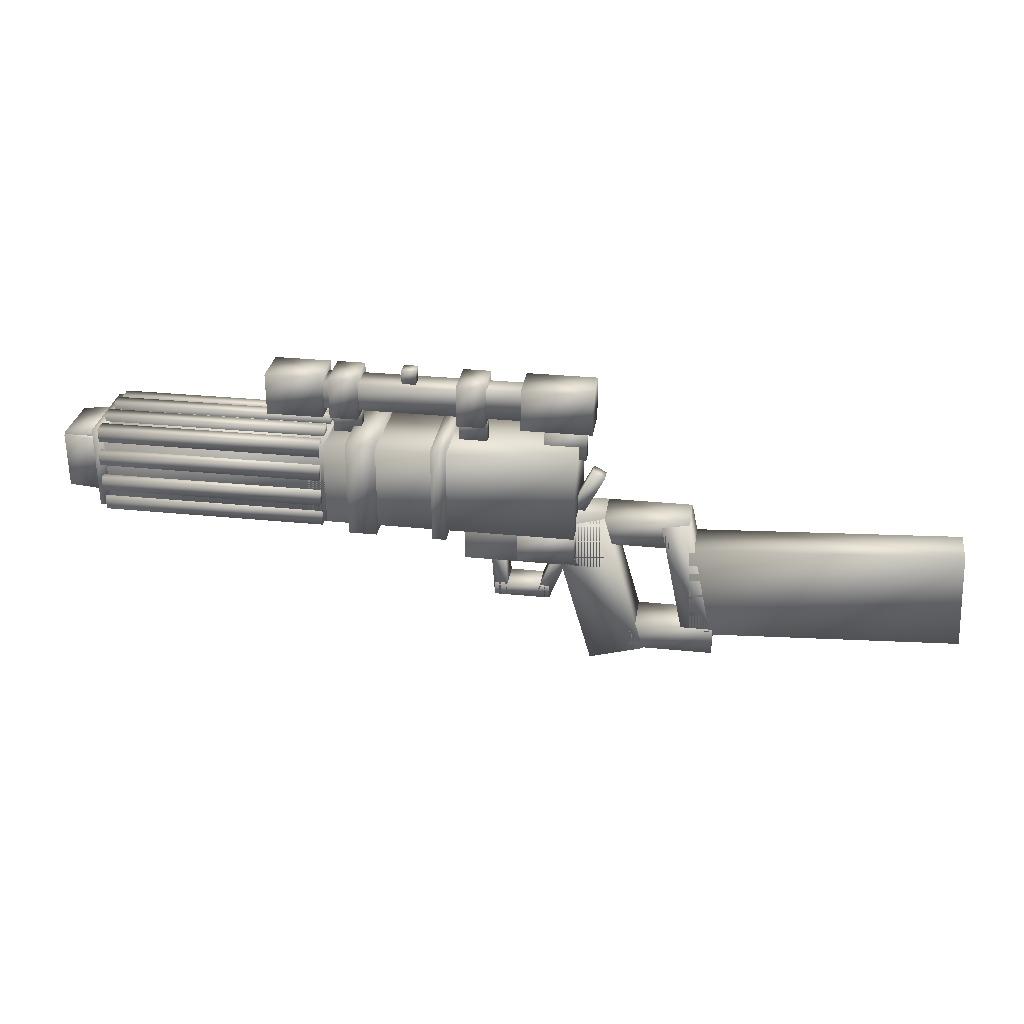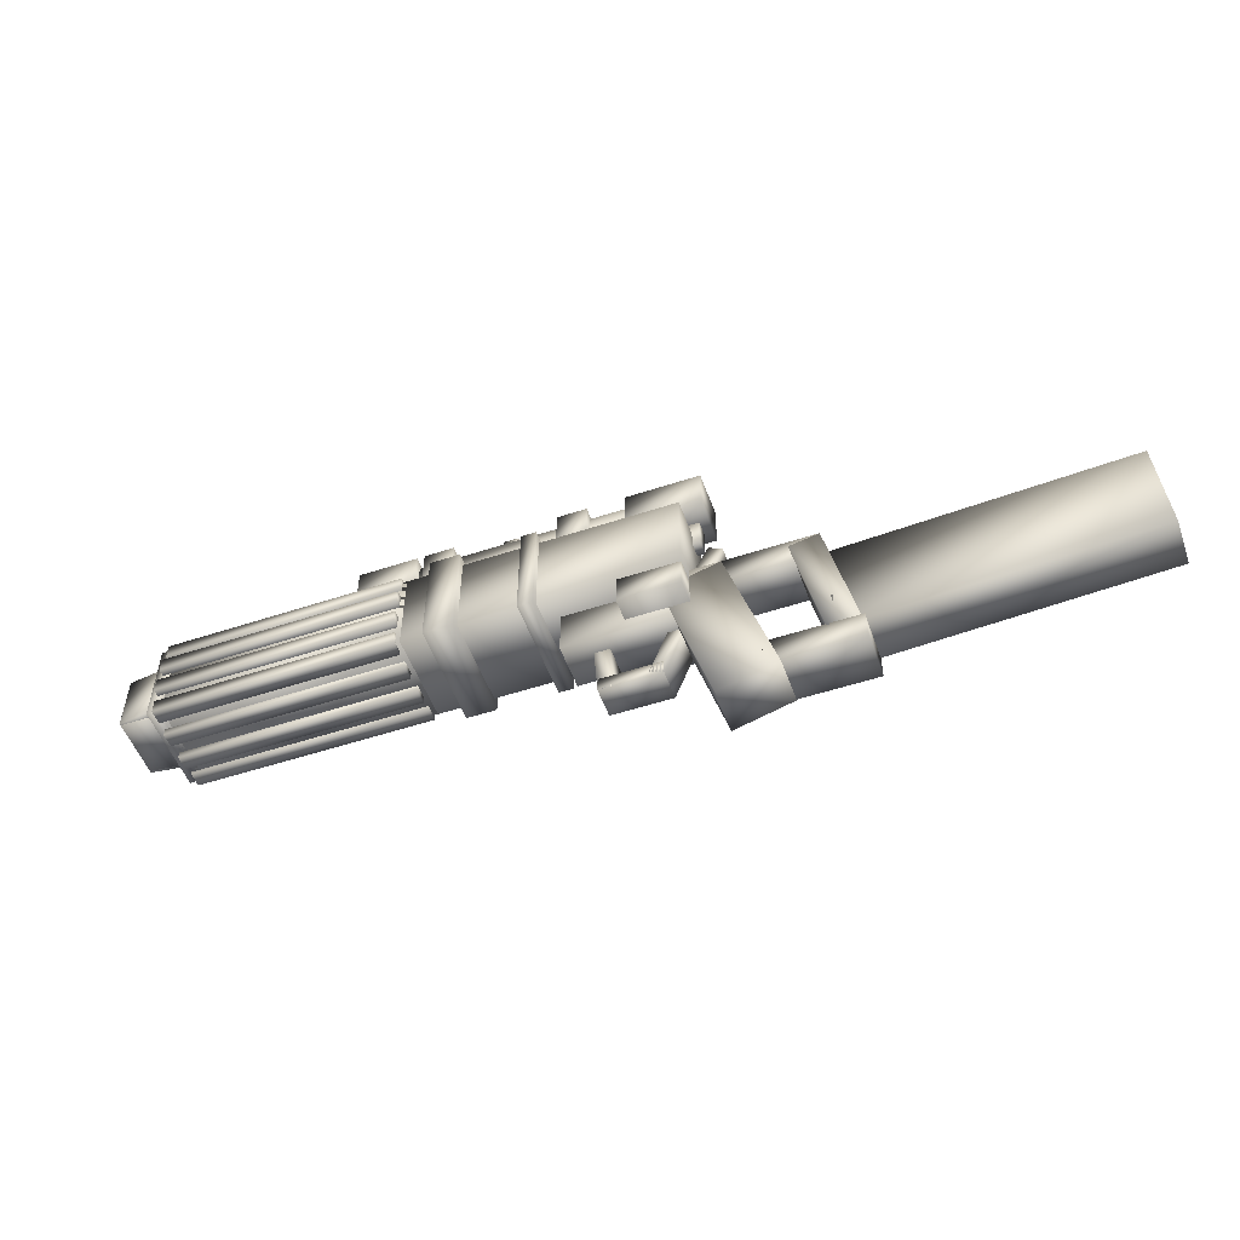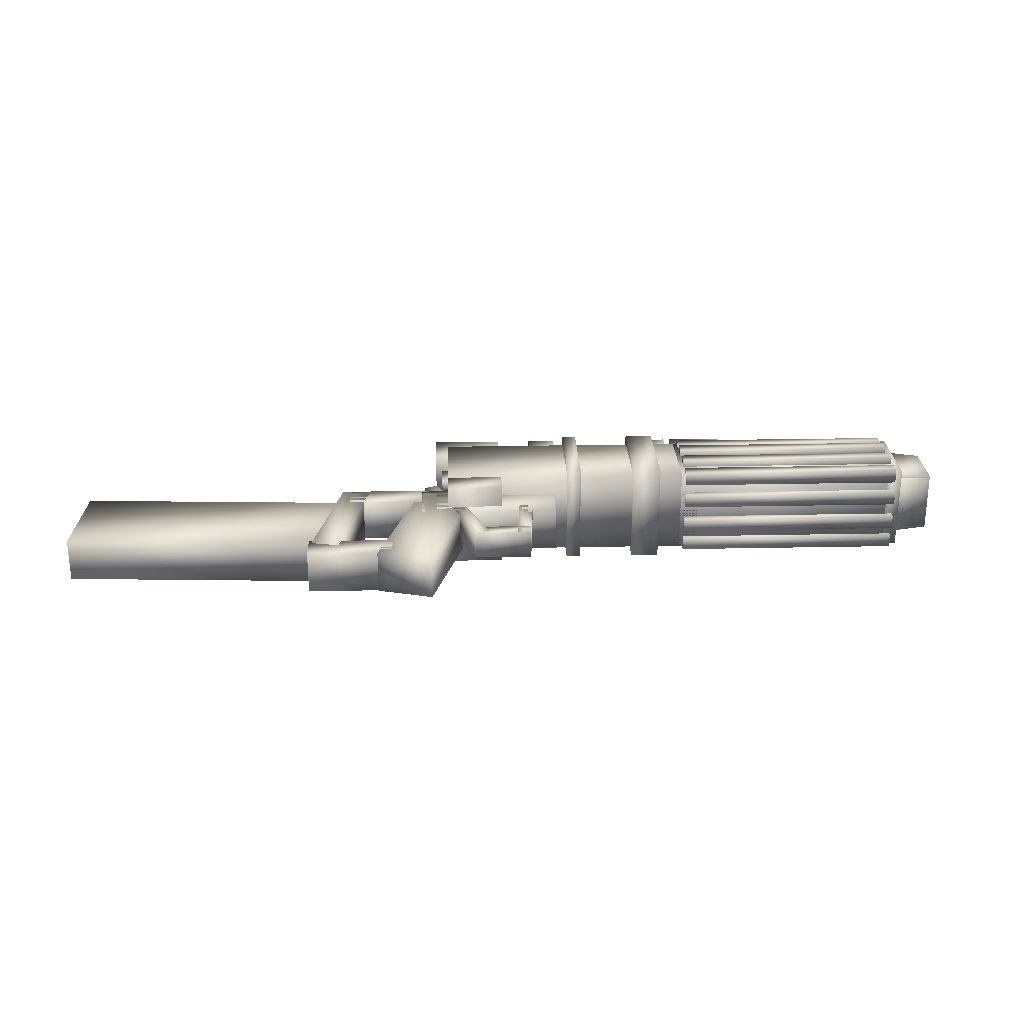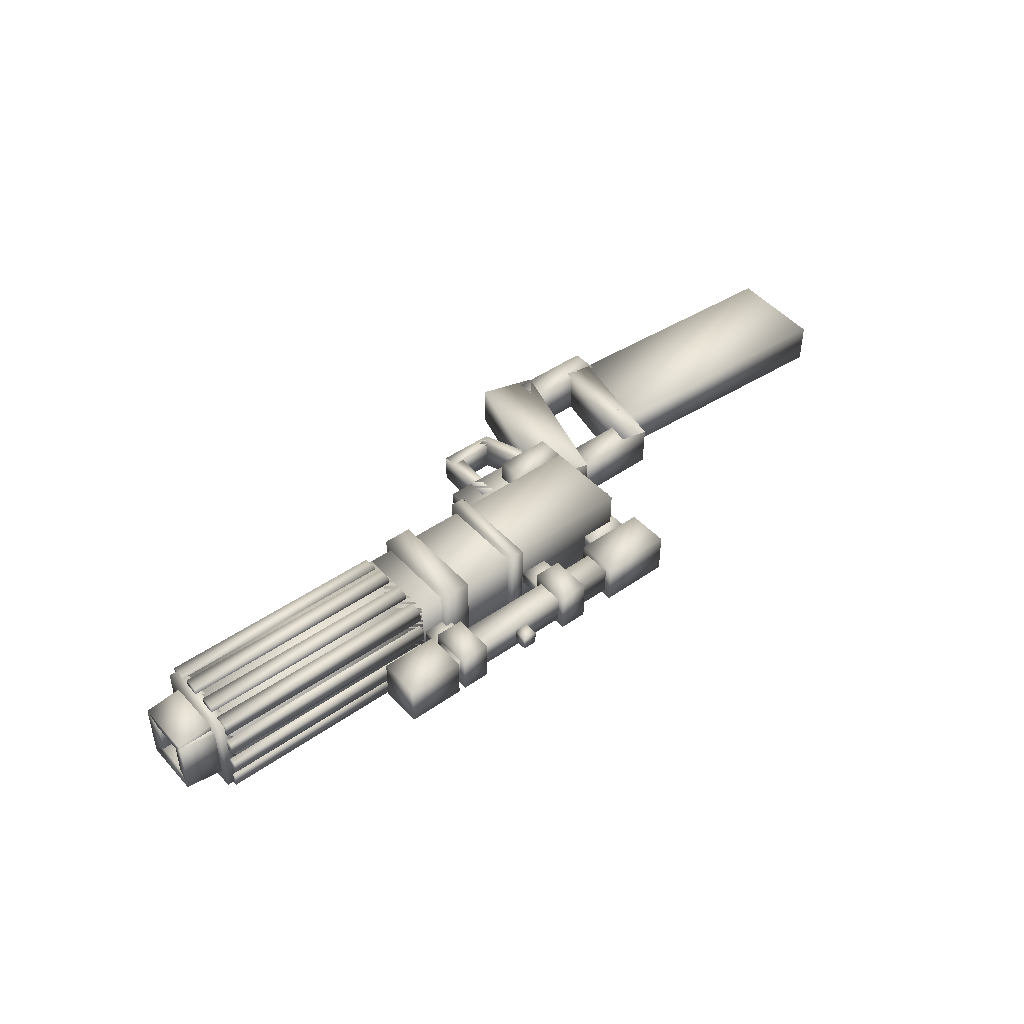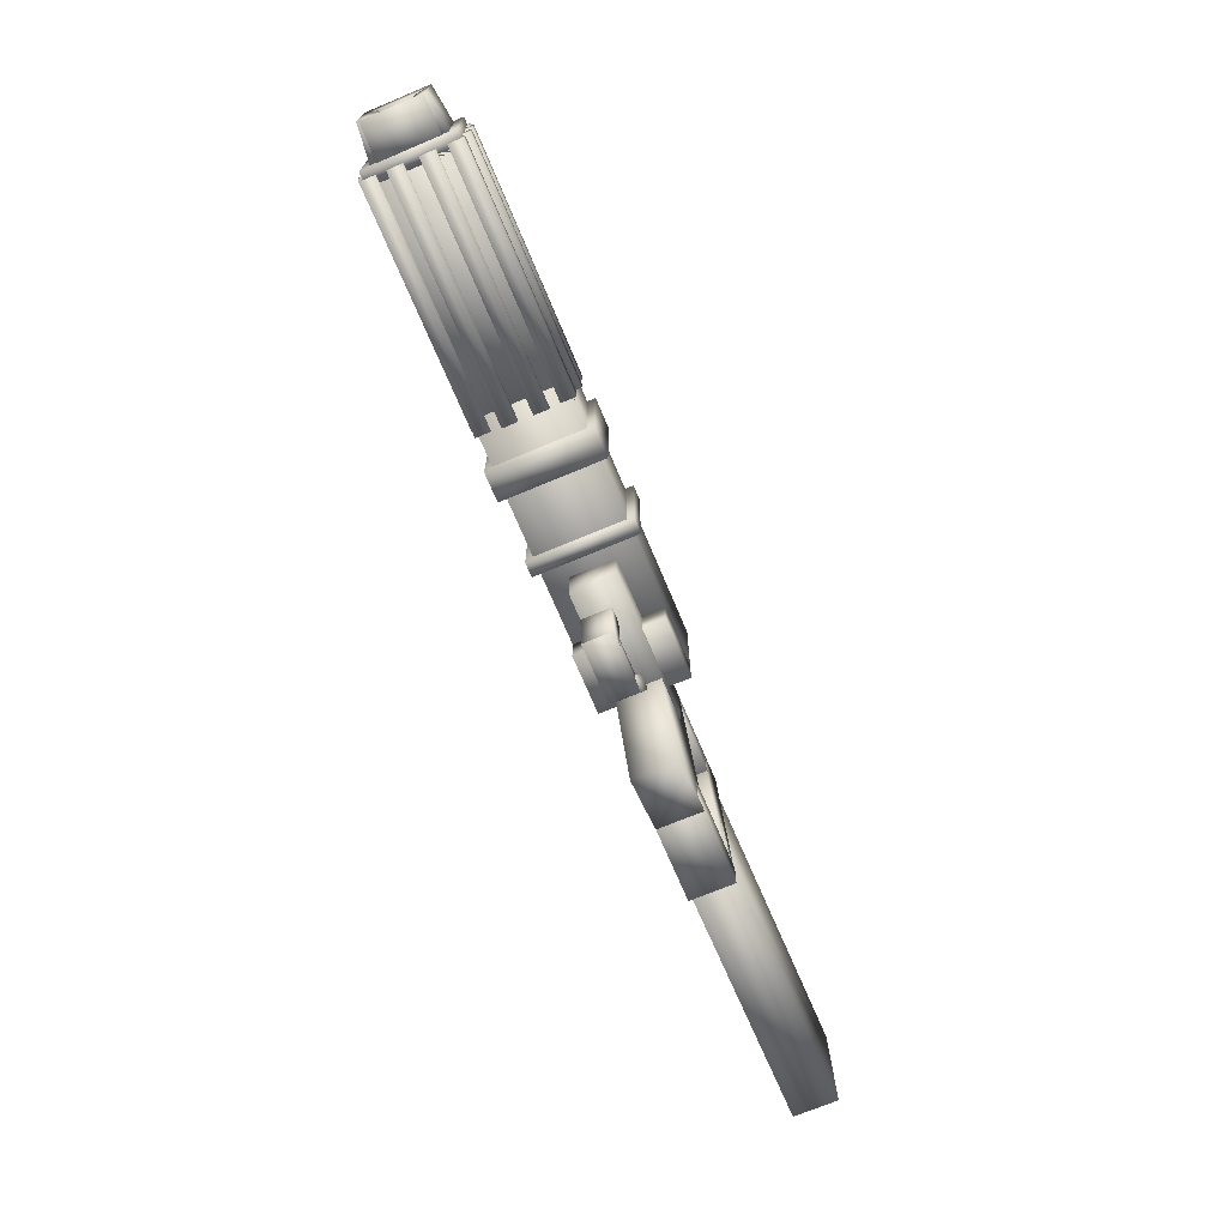
<metadata>
{"format":"obj","ext":"obj","renderer":"f3d","projection":"perspective","resolution":1024,"background":"white","views":[{"elev":29.4,"azim":-171.4,"up":"+Y"},{"elev":-52.4,"azim":-160.4,"up":"+Y"},{"elev":25.1,"azim":-1.9,"up":"+Z"},{"elev":44.9,"azim":140.8,"up":"+Z"},{"elev":-70.5,"azim":112.7,"up":"+Y"}]}
</metadata>
<code>
v 8 -2.5 -0.5
v -8 -2.5 -0.5
v -8 -1.5 -0.5
v 8 -1.5 -0.5
v -8 -2.5 0.5
v 8 -2.5 0.5
v 8 -1.5 0.5
v -8 -1.5 0.5
v 8 -6.2 -0.2
v -8 -6.2 -0.2
v -8 -5.2 -0.2
v 8 -5.2 -0.2
v -8 -6.2 0.8
v 8 -6.2 0.8
v 8 -5.2 0.8
v -8 -5.2 0.8
v -7 -6 0
v -26 -6 0
v -26 2e-06 0
v -7 1e-06 0
v -26 -6 6
v -7 -6 6
v -7 1e-06 6
v -26 2e-06 6
v 10.86 -1.858 1
v 7.878 -1.493 1
v 8 -0.5 1
v 10.98 -0.8656 1
v 7.878 -1.493 5
v 10.86 -1.858 5
v 10.98 -0.8656 5
v 8 -0.5 5
v -22 1.5 1.5
v -27 1.5 1.5
v -27 4.5 1.5
v -22 4.5 1.5
v -27 1.5 4.5
v -22 1.5 4.5
v -22 4.5 4.5
v -27 4.5 4.5
v -13.5 4 2.5
v -14.5 4 2.5
v -14.5 5 2.5
v -13.5 5 2.5
v -14.5 4 3.5
v -13.5 4 3.5
v -13.5 5 3.5
v -14.5 5 3.5
v -19.65 -7.512 2.5
v -20 -12.5 2.5
v -21 -12.43 2.5
v -20.65 -7.443 2.5
v -20 -12.5 4.5
v -19.65 -7.512 4.5
v -20.65 -7.443 4.5
v -21 -12.43 4.5
v 8 -0.5 3.5
v -8 -0.5 3.5
v -8 0.5 3.5
v 8 0.5 3.5
v -8 -0.5 4.5
v 8 -0.5 4.5
v 8 0.5 4.5
v -8 0.5 4.5
v 8 -2.5 5.5
v -8 -2.5 5.5
v -8 -1.5 5.5
v 8 -1.5 5.5
v -8 -2.5 6.5
v 8 -2.5 6.5
v 8 -1.5 6.5
v -8 -1.5 6.5
v 8 -0.5 1.5
v -8 -0.5 1.5
v -8 0.5 1.5
v 8 0.5 1.5
v -8 -0.5 2.5
v 8 -0.5 2.5
v 8 0.5 2.5
v -8 0.5 2.5
v -34.37 -13.99 1.5
v -53.34 -13 1.5
v -52.97 -6.006 1.5
v -34 -7 1.5
v -53.34 -13 4.5
v -34.37 -13.99 4.5
v -34 -7 4.5
v -52.97 -6.006 4.5
v -17.5 1.5 1.5
v -19.5 1.5 1.5
v -19.5 4.5 1.5
v -17.5 4.5 1.5
v -19.5 1.5 4.5
v -17.5 1.5 4.5
v -17.5 4.5 4.5
v -19.5 4.5 4.5
v 8 -4.5 5.5
v -8 -4.5 5.5
v -8 -3.5 5.5
v 8 -3.5 5.5
v -8 -4.5 6.5
v 8 -4.5 6.5
v 8 -3.5 6.5
v -8 -3.5 6.5
v 7.7 -6 0
v -8.3 -6 0
v -8.3 1e-06 0
v 7.7 -1e-06 0
v -8.3 -6 6
v 7.7 -6 6
v 7.7 -1e-06 6
v -8.3 1e-06 6
v -23.5 -1 2.5
v -26.5 -1 2.5
v -26.5 1 2.5
v -23.5 1 2.5
v -26.5 -1 3.5
v -23.5 -1 3.5
v -23.5 1 3.5
v -26.5 1 3.5
v -18 -9 1.5
v -28 -9 1.5
v -28 -5 1.5
v -18 -5 1.5
v -28 -9 4.5
v -18 -9 4.5
v -18 -5 4.5
v -28 -5 4.5
v -30 -15.5 1.5
v -36 -15.5 1.5
v -36 -13.5 1.5
v -30 -13.5 1.5
v -36 -15.5 4.5
v -30 -15.5 4.5
v -30 -13.5 4.5
v -36 -13.5 4.5
v 8 -4.5 -0.5
v -8 -4.5 -0.5
v -8 -3.5 -0.5
v 8 -3.5 -0.5
v -8 -4.5 0.5
v 8 -4.5 0.5
v 8 -3.5 0.5
v -8 -3.5 0.5
v -8 2 2
v -22 2 2
v -22 4 2
v -8 4 2
v -22 2 4
v -8 2 4
v -8 4 4
v -22 4 4
v 8 -0.8 -0.2
v -8 -0.8 -0.2
v -8 0.2 -0.2
v 8 0.2 -0.2
v -8 -0.8 0.8
v 8 -0.8 0.8
v 8 0.2 0.8
v -8 0.2 0.8
v -20 -12.5 2.5
v -24 -12.5 2.5
v -24 -11.5 2.5
v -20 -11.5 2.5
v -24 -12.5 4.5
v -20 -12.5 4.5
v -20 -11.5 4.5
v -24 -11.5 4.5
v -25.16 -5.437 2.5
v -26.05 -5.891 2.5
v -27.86 -2.327 2.5
v -26.97 -1.873 2.5
v -26.05 -5.891 3.5
v -25.16 -5.437 3.5
v -26.97 -1.873 3.5
v -27.86 -2.327 3.5
v -23.07 -12.14 2.5
v -24 -12.5 2.5
v -25.79 -7.832 2.5
v -24.86 -7.474 2.5
v -24 -12.5 4.5
v -23.07 -12.14 4.5
v -24.86 -7.474 4.5
v -25.79 -7.832 4.5
v 10.86 -5 4.142
v 7.878 -5 4.507
v 7.878 -1 4.507
v 10.86 -1 4.142
v 8 -5 5.5
v 10.98 -5 5.134
v 10.98 -1 5.134
v 8 -1 5.5
v -28 -7 1.5
v -34 -7 1.5
v -34 -5 1.5
v -28 -5 1.5
v -34 -7 4.5
v -28 -7 4.5
v -28 -5 4.5
v -34 -5 4.5
v -24.15 -6.103 1.5
v -27.19 -16.68 1.5
v -31.03 -15.57 1.5
v -28 -5 1.5
v -27.19 -16.68 4.5
v -24.15 -6.103 4.5
v -28 -5 4.5
v -31.03 -15.57 4.5
v -4 1.5 1.5
v -8 1.5 1.5
v -8 4.5 1.5
v -4 4.5 1.5
v -8 1.5 4.5
v -4 1.5 4.5
v -4 4.5 4.5
v -8 4.5 4.5
v -32.04 -5.404 1.5
v -33.86 -14.22 1.5
v -35.82 -13.81 1.5
v -34 -5 1.5
v -33.86 -14.22 4.5
v -32.04 -5.404 4.5
v -34 -5 4.5
v -35.82 -13.81 4.5
v -17.5 2e-06 2.5
v -19.5 2e-06 2.5
v -19.5 2 2.5
v -17.5 2 2.5
v -19.5 2e-06 3.5
v -17.5 2e-06 3.5
v -17.5 2 3.5
v -19.5 2 3.5
v -22 -8 0
v -26 -8 0
v -26 -6 0
v -22 -6 0
v -26 -8 6
v -22 -8 6
v -22 -6 6
v -26 -6 6
v 10.98 -5 0.8656
v 8 -5 0.5
v 8 -1 0.5
v 10.98 -1 0.8656
v 7.878 -5 1.493
v 10.86 -5 1.858
v 10.86 -1 1.858
v 7.878 -1 1.493
v -8.5 1e-06 2.5
v -10.5 1e-06 2.5
v -10.5 2 2.5
v -8.5 2 2.5
v -10.5 1e-06 3.5
v -8.5 1e-06 3.5
v -8.5 2 3.5
v -10.5 2 3.5
v 8.5 -6 0
v 7.5 -6 0
v 7.5 -1e-06 0
v 8.5 -1e-06 0
v 7.5 -6 6
v 8.5 -6 6
v 8.5 -1e-06 6
v 7.5 -1e-06 6
v -16 -6.5 -0.5
v -17 -6.5 -0.5
v -17 0.5 -0.5
v -16 0.5 -0.5
v -17 -6.5 6.5
v -16 -6.5 6.5
v -16 0.5 6.5
v -17 0.5 6.5
v -10 -6.5 -0.5
v -12 -6.5 -0.5
v -12 0.5 -0.5
v -10 0.5 -0.5
v -12 -6.5 6.5
v -10 -6.5 6.5
v -10 0.5 6.5
v -12 0.5 6.5
v -8.5 1.5 1.5
v -10.5 1.5 1.5
v -10.5 4.5 1.5
v -8.5 4.5 1.5
v -10.5 1.5 4.5
v -8.5 1.5 4.5
v -8.5 4.5 4.5
v -10.5 4.5 4.5
v 8 -6.2 5.2
v -8 -6.2 5.2
v -8 -5.2 5.2
v 8 -5.2 5.2
v -8 -6.2 6.2
v 8 -6.2 6.2
v 8 -5.2 6.2
v -8 -5.2 6.2
v 8 -6.5 1.5
v -8 -6.5 1.5
v -8 -5.5 1.5
v 8 -5.5 1.5
v -8 -6.5 2.5
v 8 -6.5 2.5
v 8 -5.5 2.5
v -8 -5.5 2.5
v 10.97 -5.013 1
v 7.993 -5.378 1
v 7.871 -4.386 1
v 10.85 -4.02 1
v 7.993 -5.378 5
v 10.97 -5.013 5
v 10.85 -4.02 5
v 7.871 -4.386 5
v 8 -0.8 5.2
v -8 -0.8 5.2
v -8 0.2 5.2
v 8 0.2 5.2
v -8 -0.8 6.2
v 8 -0.8 6.2
v 8 0.2 6.2
v -8 0.2 6.2
v 8 -6.5 3.5
v -8 -6.5 3.5
v -8 -5.5 3.5
v 8 -5.5 3.5
v -8 -6.5 4.5
v 8 -6.5 4.5
v 8 -5.5 4.5
v -8 -5.5 4.5
f 1 2 3
f 1 3 4
f 5 6 7
f 5 7 8
f 4 3 8
f 4 8 7
f 6 5 2
f 6 2 1
f 6 1 4
f 6 4 7
f 2 5 8
f 2 8 3
f 9 10 11
f 9 11 12
f 13 14 15
f 13 15 16
f 12 11 16
f 12 16 15
f 14 13 10
f 14 10 9
f 14 9 12
f 14 12 15
f 10 13 16
f 10 16 11
f 17 18 19
f 17 19 20
f 21 22 23
f 21 23 24
f 20 19 24
f 20 24 23
f 22 21 18
f 22 18 17
f 22 17 20
f 22 20 23
f 18 21 24
f 18 24 19
f 25 26 27
f 25 27 28
f 29 30 31
f 29 31 32
f 28 27 32
f 28 32 31
f 30 29 26
f 30 26 25
f 30 25 28
f 30 28 31
f 26 29 32
f 26 32 27
f 33 34 35
f 33 35 36
f 37 38 39
f 37 39 40
f 36 35 40
f 36 40 39
f 38 37 34
f 38 34 33
f 38 33 36
f 38 36 39
f 34 37 40
f 34 40 35
f 41 42 43
f 41 43 44
f 45 46 47
f 45 47 48
f 44 43 48
f 44 48 47
f 46 45 42
f 46 42 41
f 46 41 44
f 46 44 47
f 42 45 48
f 42 48 43
f 49 50 51
f 49 51 52
f 53 54 55
f 53 55 56
f 52 51 56
f 52 56 55
f 54 53 50
f 54 50 49
f 54 49 52
f 54 52 55
f 50 53 56
f 50 56 51
f 57 58 59
f 57 59 60
f 61 62 63
f 61 63 64
f 60 59 64
f 60 64 63
f 62 61 58
f 62 58 57
f 62 57 60
f 62 60 63
f 58 61 64
f 58 64 59
f 65 66 67
f 65 67 68
f 69 70 71
f 69 71 72
f 68 67 72
f 68 72 71
f 70 69 66
f 70 66 65
f 70 65 68
f 70 68 71
f 66 69 72
f 66 72 67
f 73 74 75
f 73 75 76
f 77 78 79
f 77 79 80
f 76 75 80
f 76 80 79
f 78 77 74
f 78 74 73
f 78 73 76
f 78 76 79
f 74 77 80
f 74 80 75
f 81 82 83
f 81 83 84
f 85 86 87
f 85 87 88
f 84 83 88
f 84 88 87
f 86 85 82
f 86 82 81
f 86 81 84
f 86 84 87
f 82 85 88
f 82 88 83
f 89 90 91
f 89 91 92
f 93 94 95
f 93 95 96
f 92 91 96
f 92 96 95
f 94 93 90
f 94 90 89
f 94 89 92
f 94 92 95
f 90 93 96
f 90 96 91
f 97 98 99
f 97 99 100
f 101 102 103
f 101 103 104
f 100 99 104
f 100 104 103
f 102 101 98
f 102 98 97
f 102 97 100
f 102 100 103
f 98 101 104
f 98 104 99
f 105 106 107
f 105 107 108
f 109 110 111
f 109 111 112
f 108 107 112
f 108 112 111
f 110 109 106
f 110 106 105
f 110 105 108
f 110 108 111
f 106 109 112
f 106 112 107
f 113 114 115
f 113 115 116
f 117 118 119
f 117 119 120
f 116 115 120
f 116 120 119
f 118 117 114
f 118 114 113
f 118 113 116
f 118 116 119
f 114 117 120
f 114 120 115
f 121 122 123
f 121 123 124
f 125 126 127
f 125 127 128
f 124 123 128
f 124 128 127
f 126 125 122
f 126 122 121
f 126 121 124
f 126 124 127
f 122 125 128
f 122 128 123
f 129 130 131
f 129 131 132
f 133 134 135
f 133 135 136
f 132 131 136
f 132 136 135
f 134 133 130
f 134 130 129
f 134 129 132
f 134 132 135
f 130 133 136
f 130 136 131
f 137 138 139
f 137 139 140
f 141 142 143
f 141 143 144
f 140 139 144
f 140 144 143
f 142 141 138
f 142 138 137
f 142 137 140
f 142 140 143
f 138 141 144
f 138 144 139
f 145 146 147
f 145 147 148
f 149 150 151
f 149 151 152
f 148 147 152
f 148 152 151
f 150 149 146
f 150 146 145
f 150 145 148
f 150 148 151
f 146 149 152
f 146 152 147
f 153 154 155
f 153 155 156
f 157 158 159
f 157 159 160
f 156 155 160
f 156 160 159
f 158 157 154
f 158 154 153
f 158 153 156
f 158 156 159
f 154 157 160
f 154 160 155
f 161 162 163
f 161 163 164
f 165 166 167
f 165 167 168
f 164 163 168
f 164 168 167
f 166 165 162
f 166 162 161
f 166 161 164
f 166 164 167
f 162 165 168
f 162 168 163
f 169 170 171
f 169 171 172
f 173 174 175
f 173 175 176
f 172 171 176
f 172 176 175
f 174 173 170
f 174 170 169
f 174 169 172
f 174 172 175
f 170 173 176
f 170 176 171
f 177 178 179
f 177 179 180
f 181 182 183
f 181 183 184
f 180 179 184
f 180 184 183
f 182 181 178
f 182 178 177
f 182 177 180
f 182 180 183
f 178 181 184
f 178 184 179
f 185 186 187
f 185 187 188
f 189 190 191
f 189 191 192
f 188 187 192
f 188 192 191
f 190 189 186
f 190 186 185
f 190 185 188
f 190 188 191
f 186 189 192
f 186 192 187
f 193 194 195
f 193 195 196
f 197 198 199
f 197 199 200
f 196 195 200
f 196 200 199
f 198 197 194
f 198 194 193
f 198 193 196
f 198 196 199
f 194 197 200
f 194 200 195
f 201 202 203
f 201 203 204
f 205 206 207
f 205 207 208
f 204 203 208
f 204 208 207
f 206 205 202
f 206 202 201
f 206 201 204
f 206 204 207
f 202 205 208
f 202 208 203
f 209 210 211
f 209 211 212
f 213 214 215
f 213 215 216
f 212 211 216
f 212 216 215
f 214 213 210
f 214 210 209
f 214 209 212
f 214 212 215
f 210 213 216
f 210 216 211
f 217 218 219
f 217 219 220
f 221 222 223
f 221 223 224
f 220 219 224
f 220 224 223
f 222 221 218
f 222 218 217
f 222 217 220
f 222 220 223
f 218 221 224
f 218 224 219
f 225 226 227
f 225 227 228
f 229 230 231
f 229 231 232
f 228 227 232
f 228 232 231
f 230 229 226
f 230 226 225
f 230 225 228
f 230 228 231
f 226 229 232
f 226 232 227
f 233 234 235
f 233 235 236
f 237 238 239
f 237 239 240
f 236 235 240
f 236 240 239
f 238 237 234
f 238 234 233
f 238 233 236
f 238 236 239
f 234 237 240
f 234 240 235
f 241 242 243
f 241 243 244
f 245 246 247
f 245 247 248
f 244 243 248
f 244 248 247
f 246 245 242
f 246 242 241
f 246 241 244
f 246 244 247
f 242 245 248
f 242 248 243
f 249 250 251
f 249 251 252
f 253 254 255
f 253 255 256
f 252 251 256
f 252 256 255
f 254 253 250
f 254 250 249
f 254 249 252
f 254 252 255
f 250 253 256
f 250 256 251
f 257 258 259
f 257 259 260
f 261 262 263
f 261 263 264
f 260 259 264
f 260 264 263
f 262 261 258
f 262 258 257
f 262 257 260
f 262 260 263
f 258 261 264
f 258 264 259
f 265 266 267
f 265 267 268
f 269 270 271
f 269 271 272
f 268 267 272
f 268 272 271
f 270 269 266
f 270 266 265
f 270 265 268
f 270 268 271
f 266 269 272
f 266 272 267
f 273 274 275
f 273 275 276
f 277 278 279
f 277 279 280
f 276 275 280
f 276 280 279
f 278 277 274
f 278 274 273
f 278 273 276
f 278 276 279
f 274 277 280
f 274 280 275
f 281 282 283
f 281 283 284
f 285 286 287
f 285 287 288
f 284 283 288
f 284 288 287
f 286 285 282
f 286 282 281
f 286 281 284
f 286 284 287
f 282 285 288
f 282 288 283
f 289 290 291
f 289 291 292
f 293 294 295
f 293 295 296
f 292 291 296
f 292 296 295
f 294 293 290
f 294 290 289
f 294 289 292
f 294 292 295
f 290 293 296
f 290 296 291
f 297 298 299
f 297 299 300
f 301 302 303
f 301 303 304
f 300 299 304
f 300 304 303
f 302 301 298
f 302 298 297
f 302 297 300
f 302 300 303
f 298 301 304
f 298 304 299
f 305 306 307
f 305 307 308
f 309 310 311
f 309 311 312
f 308 307 312
f 308 312 311
f 310 309 306
f 310 306 305
f 310 305 308
f 310 308 311
f 306 309 312
f 306 312 307
f 313 314 315
f 313 315 316
f 317 318 319
f 317 319 320
f 316 315 320
f 316 320 319
f 318 317 314
f 318 314 313
f 318 313 316
f 318 316 319
f 314 317 320
f 314 320 315
f 321 322 323
f 321 323 324
f 325 326 327
f 325 327 328
f 324 323 328
f 324 328 327
f 326 325 322
f 326 322 321
f 326 321 324
f 326 324 327
f 322 325 328
f 322 328 323

</code>
